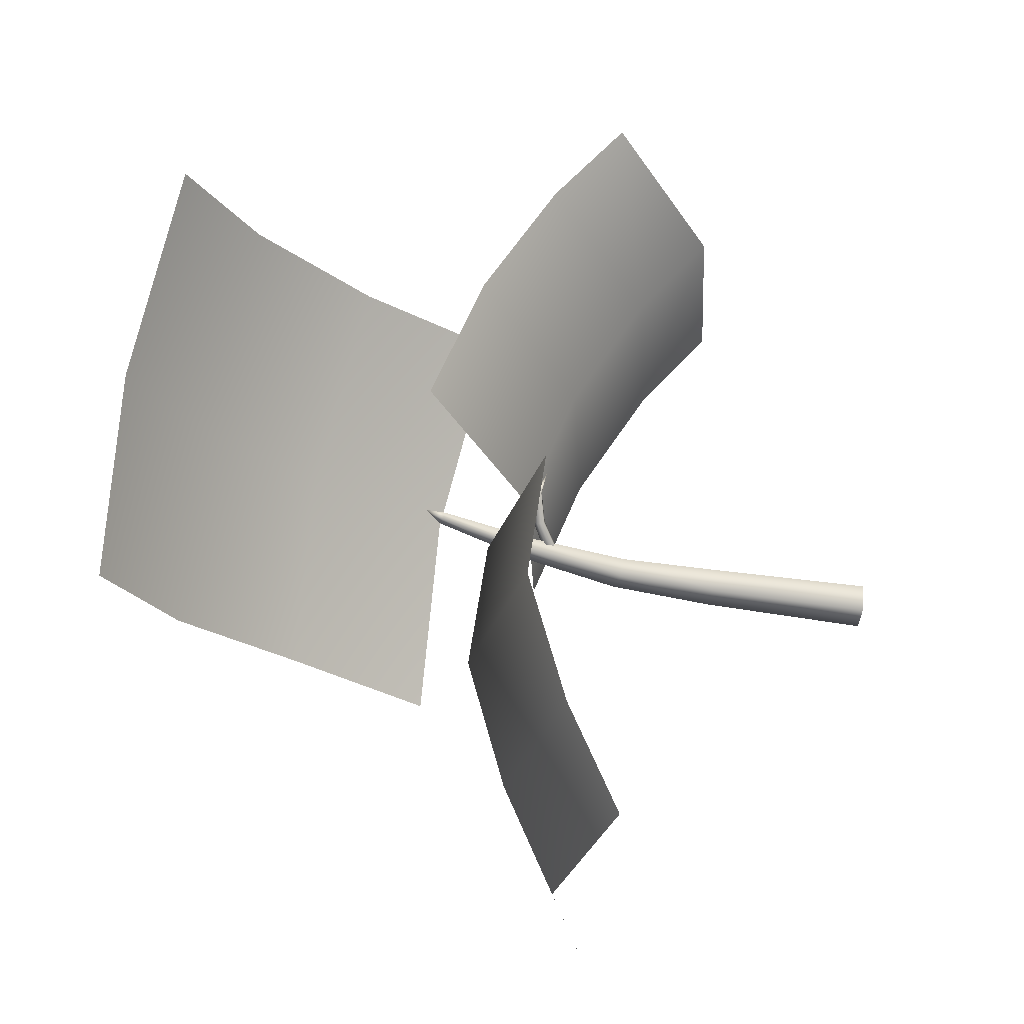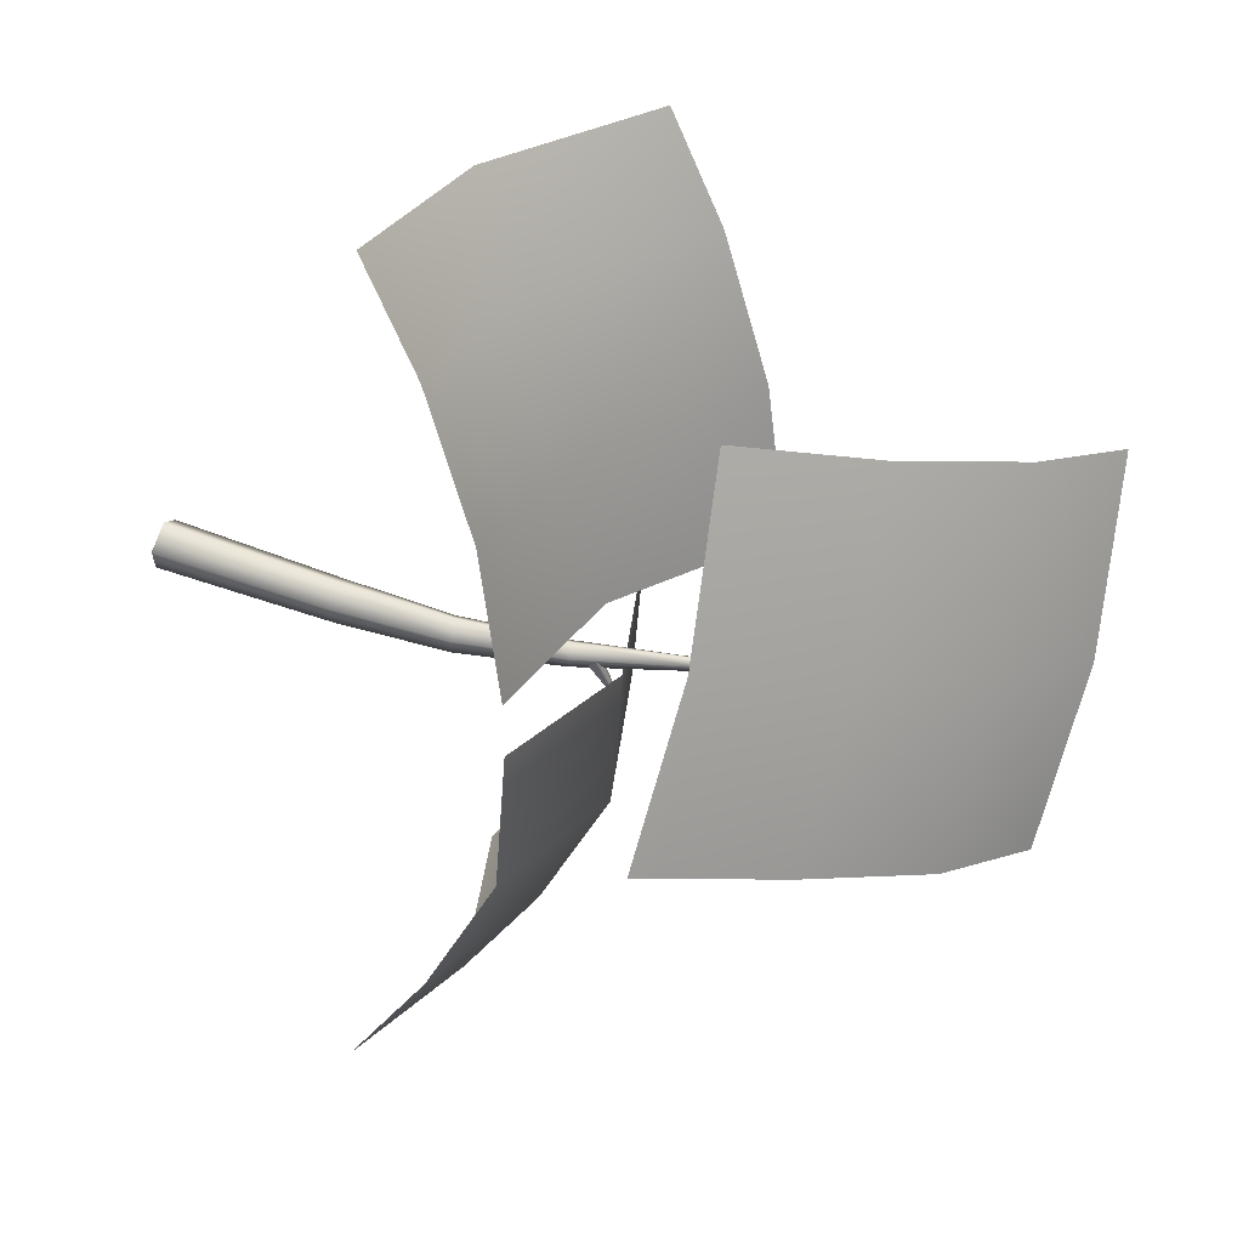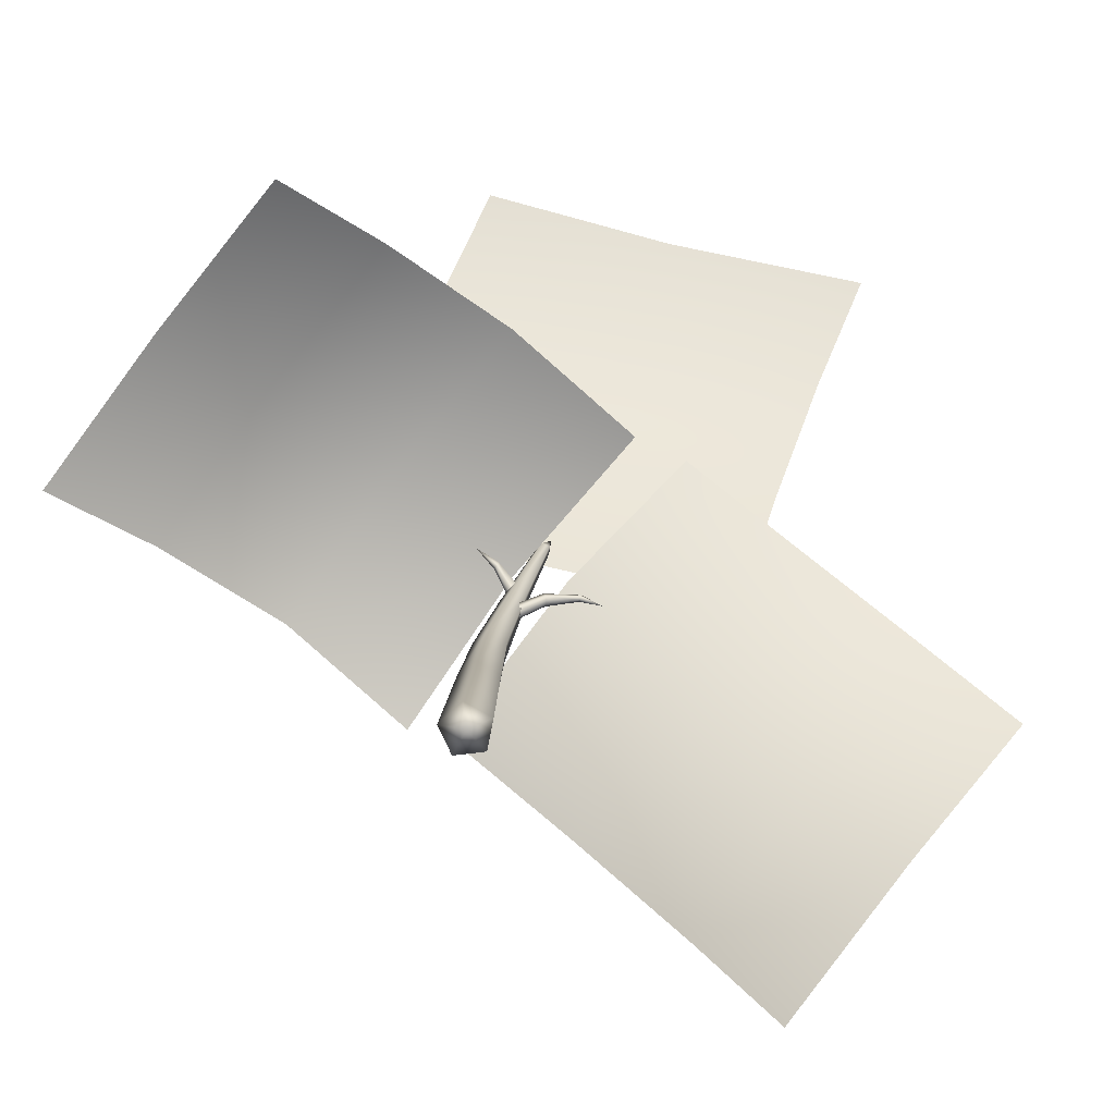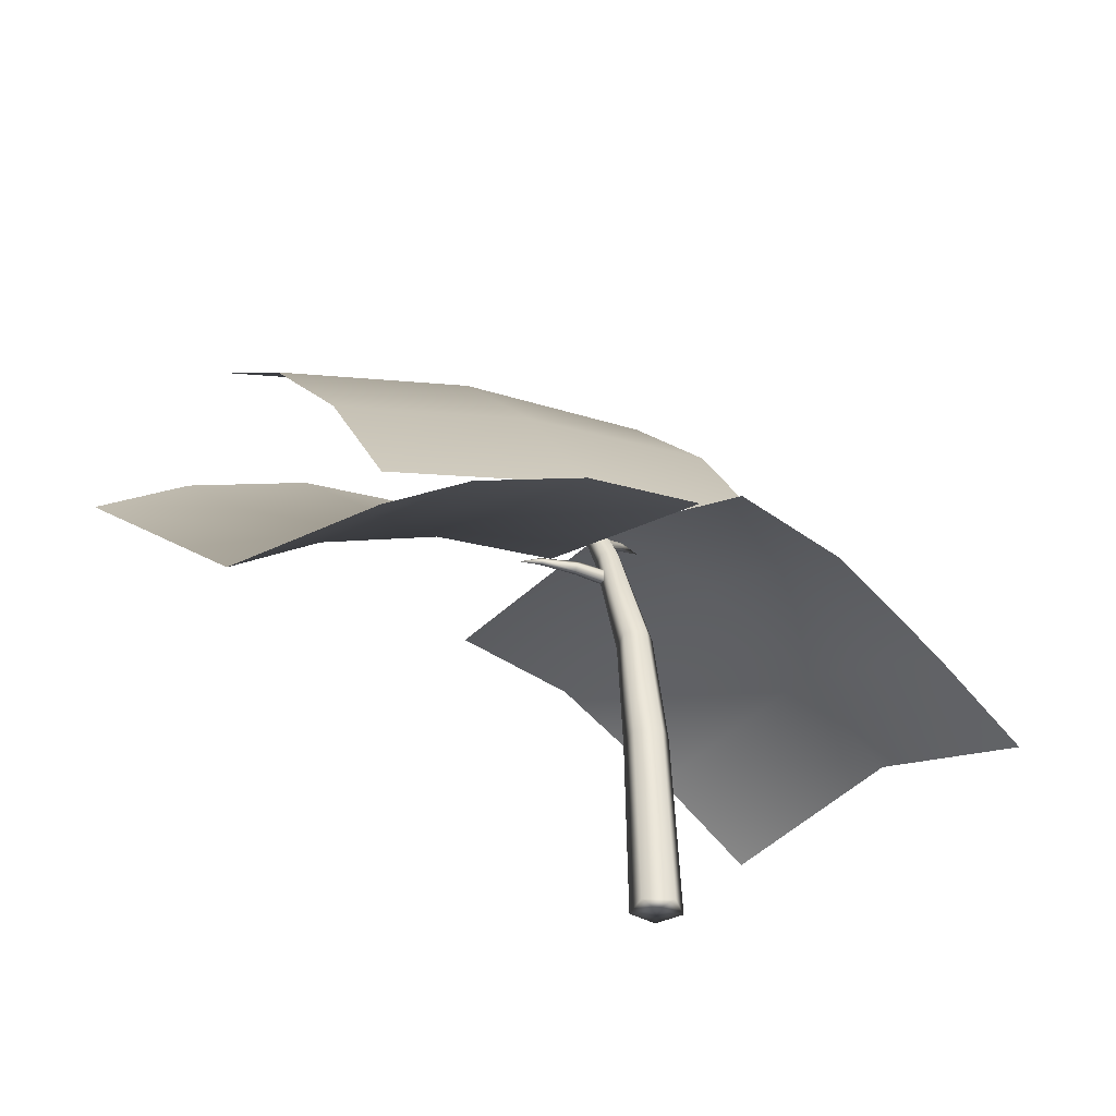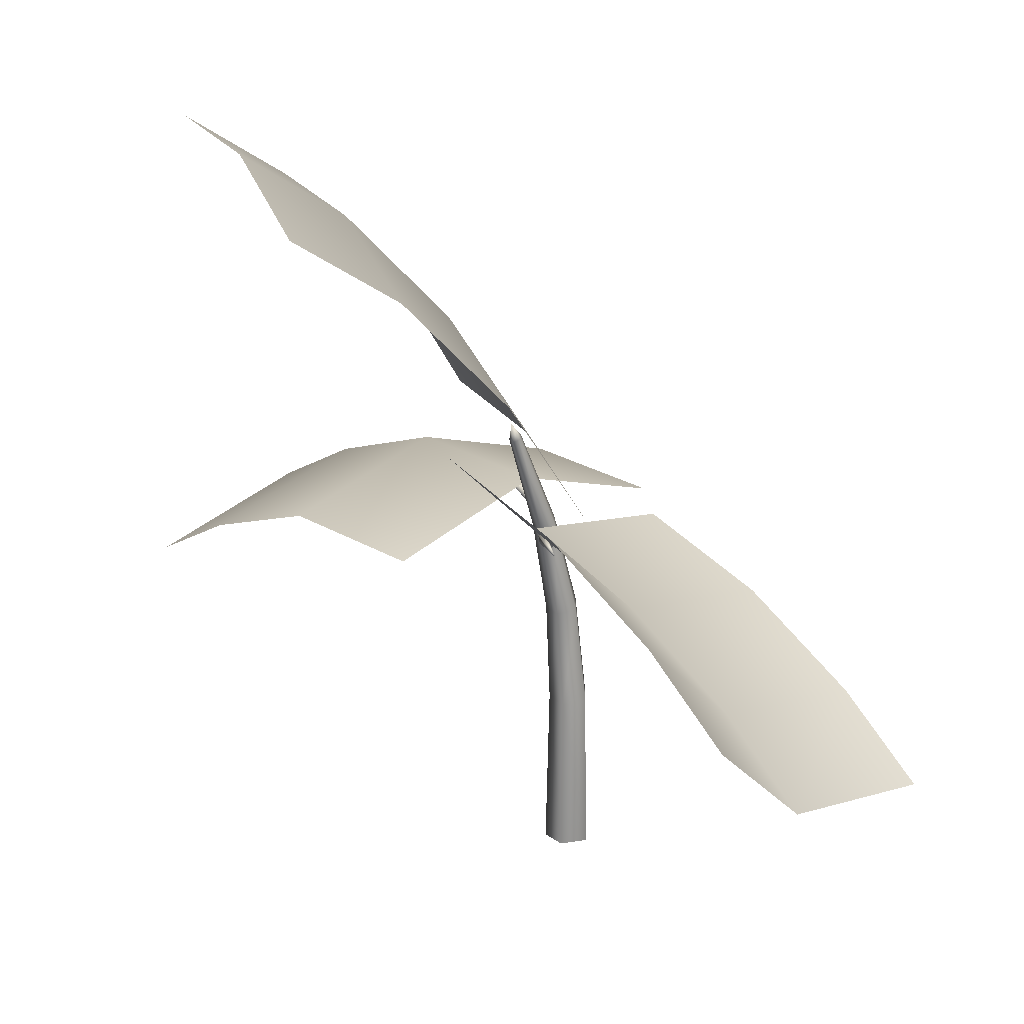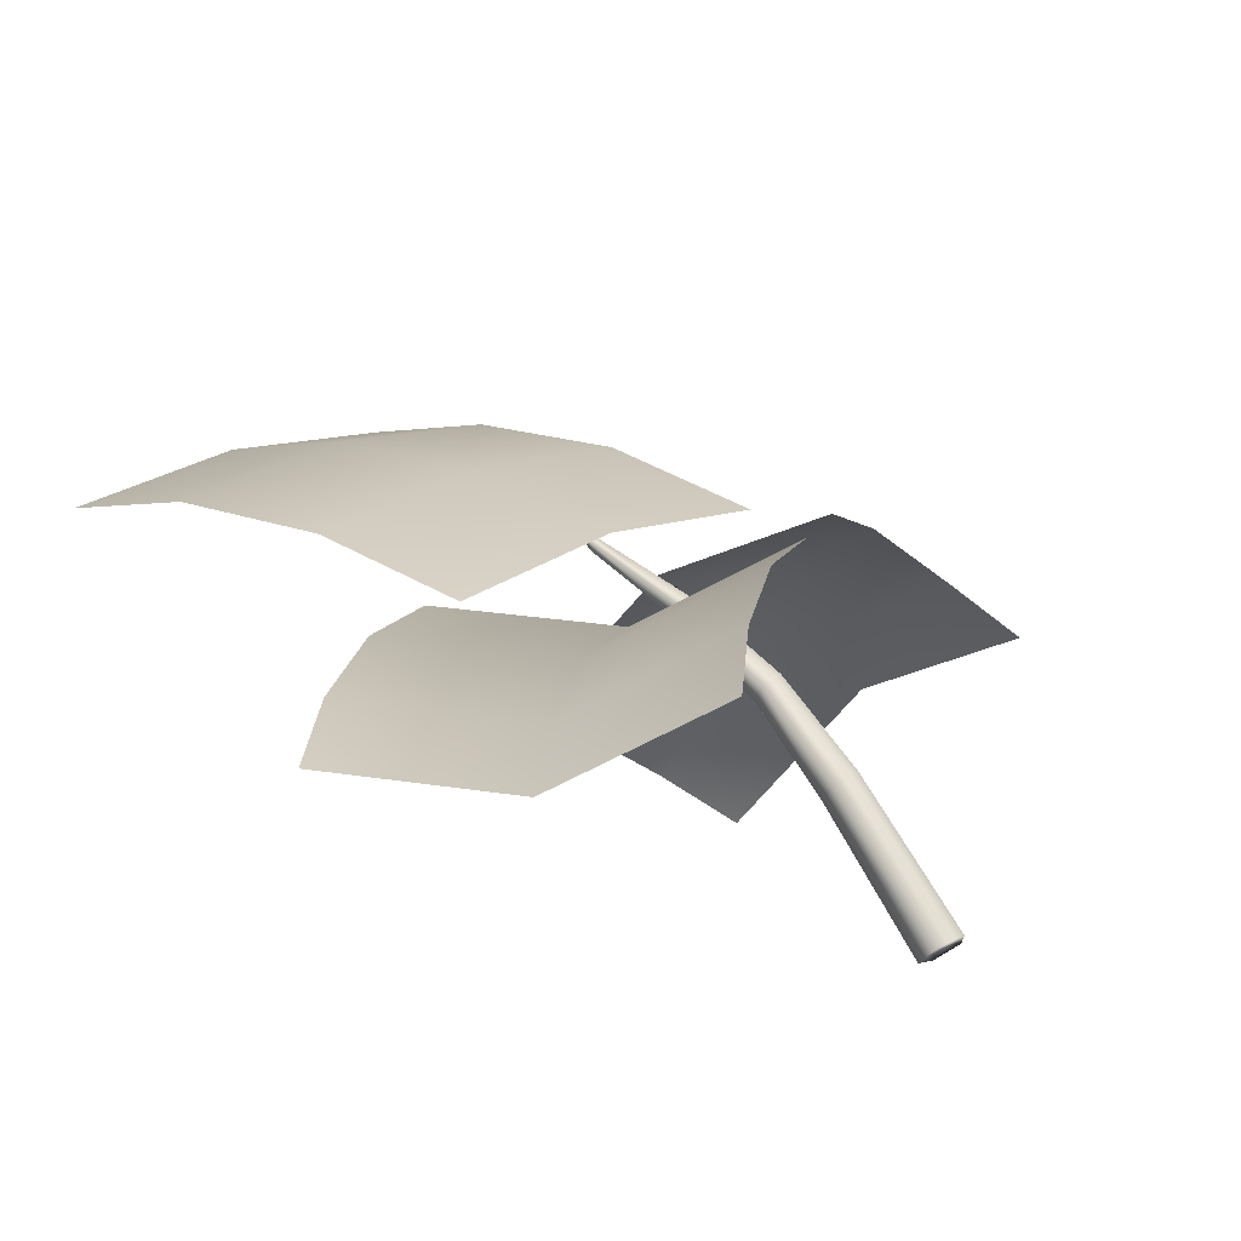
<metadata>
{"format":"obj","ext":"obj","renderer":"f3d","projection":"perspective","resolution":1024,"background":"white","views":[{"elev":-60.4,"azim":-96.1,"up":"+Z"},{"elev":63.3,"azim":112.2,"up":"+Z"},{"elev":-79.9,"azim":-155.2,"up":"+Y"},{"elev":-34.9,"azim":15.7,"up":"+Y"},{"elev":18.7,"azim":-71.7,"up":"+Y"},{"elev":69.9,"azim":-28.0,"up":"+Z"}]}
</metadata>
<code>
o model_2005
v -0.001347 0.1982 -0.009064
v -0.0145 0.1941 -0.01379
v -0.03222 0.2652 -0.0189
v -0.02253 0.2681 -0.01551
v -0.02323 0.1923 -0.002136
v -0.03875 0.2651 -0.01048
v -0.02323 0.1923 -0.002136
v -0.01547 0.1951 0.00979
v -0.0331 0.2679 -0.001892
v -0.03875 0.2651 -0.01048
v -0.001944 0.1988 0.005508
v -0.02308 0.2697 -0.005003
v 0.01393 0 -0.01013
v -6.986e-06 0 0
v -0.00533 0 -0.01639
v -0.01723 0 0
v -0.00533 0 0.01639
v 0.01393 0 0.01013
v -0.06424 0.3513 -0.02509
v -0.05439 0.3405 -0.02649
v -0.05913 0.338 -0.02835
v -0.06258 0.3372 -0.02391
v -0.06258 0.3372 -0.02391
v -0.05997 0.3393 -0.0193
v -0.05492 0.3413 -0.0209
v -0.01879 0.1175 0.001575
v -0.01723 0 0
v -0.00533 0 0.01639
v -0.008454 0.1181 0.01599
v 0.01393 0 0.01013
v 0.008264 0.1208 0.01065
v 0.01393 0 -0.01013
v 0.008264 0.1218 -0.007068
v -0.00533 0 -0.01639
v -0.008454 0.1198 -0.01268
v -0.01723 0 0
v -0.01879 0.1175 0.001575
v -0.02663 0.2962 -0.03243
v -0.02966 0.2968 -0.034
v -0.03658 0.2845 -0.0105
v -0.03007 0.285 -0.01066
v -0.02576 0.2929 -0.03284
v -0.02765 0.2794 -0.01332
v -0.02826 0.2914 -0.03466
v -0.02576 0.2929 -0.03284
v -0.02765 0.2794 -0.01332
v -0.03267 0.2755 -0.01481
v -0.03067 0.2938 -0.03537
v -0.03818 0.2786 -0.01307
v -0.02052 0.2977 -0.05018
v -0.07304 0.2635 0.003217
v -0.07351 0.2663 0.003266
v -0.05147 0.2642 -0.008616
v -0.05244 0.2591 -0.007448
v -0.07127 0.2629 0.005316
v -0.05061 0.2582 -0.002451
v -0.07064 0.2652 0.006658
v -0.07127 0.2629 0.005316
v -0.05061 0.2582 -0.002451
v -0.04852 0.2627 -0.0005292
v -0.07202 0.2673 0.005388
v -0.04905 0.2664 -0.00434
v -0.08392 0.2602 0.01515
v -0.02785 0.2459 -0.00414
v -0.02282 0.2501 -0.002476
v -0.02001 0.2523 -0.008177
v -0.0233 0.2495 -0.01336
v -0.02815 0.2456 -0.01087
v -0.02785 0.2459 -0.00414
v -0.2803 0.4925 -0.02657
v -0.163 0.5189 -0.1107
v -0.2246 0.5692 -0.1596
v -0.3419 0.5427 -0.07553
v -0.05559 0.5215 -0.2004
v -0.1172 0.5718 -0.2494
v -0.2162 0.4102 0.02414
v -0.09897 0.4367 -0.05997
v 0.006982 0.4399 -0.1429
v -0.1636 0.3135 0.06566
v -0.04634 0.3399 -0.01845
v 0.06107 0.3425 -0.1082
v -0.05721 0.2465 -0.2614
v 0.05998 0.2782 -0.2045
v 0.1023 0.2386 -0.2717
v -0.01489 0.2069 -0.3286
v 0.163 0.2441 -0.146
v 0.2053 0.2045 -0.2132
v -0.1057 0.2788 -0.1752
v 0.01151 0.3105 -0.1182
v 0.1145 0.2764 -0.05975
v -0.1497 0.2693 -0.0776
v -0.0325 0.301 -0.0207
v 0.07054 0.2669 0.0378
v -0.0499 0.1707 0.2238
v -0.1648 0.1897 0.1643
v -0.1993 0.139 0.2225
v -0.08441 0.12 0.2821
v -0.268 0.2729 0.1359
v -0.3025 0.2222 0.1942
v -0.003074 0.2215 0.1423
v -0.118 0.2405 0.08281
v -0.2212 0.3237 0.05446
v 0.04622 0.2557 0.05198
v -0.0687 0.2747 -0.007543
v -0.1719 0.3579 -0.0359
g surface_000
f 26 27 28
f 26 28 29
f 8 26 29
f 8 7 26
f 7 8 9
f 7 9 10
f 10 9 24
f 10 24 23
f 29 28 30
f 29 30 31
f 11 29 31
f 11 8 29
f 8 11 12
f 8 12 9
f 9 12 25
f 9 25 24
f 19 24 25
f 19 23 24
f 31 30 32
f 31 32 33
f 1 31 33
f 1 11 31
f 11 1 4
f 11 4 12
f 12 4 20
f 12 20 25
f 19 25 20
f 19 20 21
f 19 21 22
f 33 32 34
f 33 34 35
f 2 33 35
f 2 1 33
f 1 2 3
f 1 3 4
f 4 3 21
f 4 21 20
f 35 34 36
f 35 36 37
f 5 35 37
f 5 2 35
f 2 5 6
f 2 6 3
f 3 6 22
f 3 22 21
f 18 14 13
f 17 14 18
f 16 14 17
f 15 14 16
f 13 14 15
f 42 41 43
f 42 38 41
f 38 40 41
f 38 39 40
f 39 49 40
f 39 48 49
f 48 47 49
f 50 38 42
f 50 39 38
f 50 48 39
f 50 44 48
f 48 44 47
f 44 46 47
f 44 45 46
f 50 45 44
f 68 69 56
f 68 56 54
f 67 68 54
f 67 54 53
f 66 67 53
f 66 53 62
f 65 66 62
f 55 54 56
f 55 51 54
f 51 53 54
f 51 52 53
f 52 62 53
f 52 61 62
f 61 60 62
f 65 62 60
f 64 65 60
f 64 60 59
f 63 51 55
f 63 52 51
f 63 61 52
f 63 57 61
f 61 57 60
f 57 59 60
f 57 58 59
f 63 58 57
f 80 81 78
f 80 78 77
f 79 80 77
f 79 77 76
f 76 77 71
f 76 71 70
f 70 71 72
f 70 72 73
f 77 78 74
f 77 74 71
f 71 74 75
f 71 75 72
f 92 93 90
f 92 90 89
f 91 92 89
f 91 89 88
f 88 89 83
f 88 83 82
f 82 83 84
f 82 84 85
f 89 90 86
f 89 86 83
f 83 86 87
f 83 87 84
f 104 105 102
f 104 102 101
f 103 104 101
f 103 101 100
f 100 101 95
f 100 95 94
f 94 95 96
f 94 96 97
f 101 102 98
f 101 98 95
f 95 98 99
f 95 99 96

</code>
